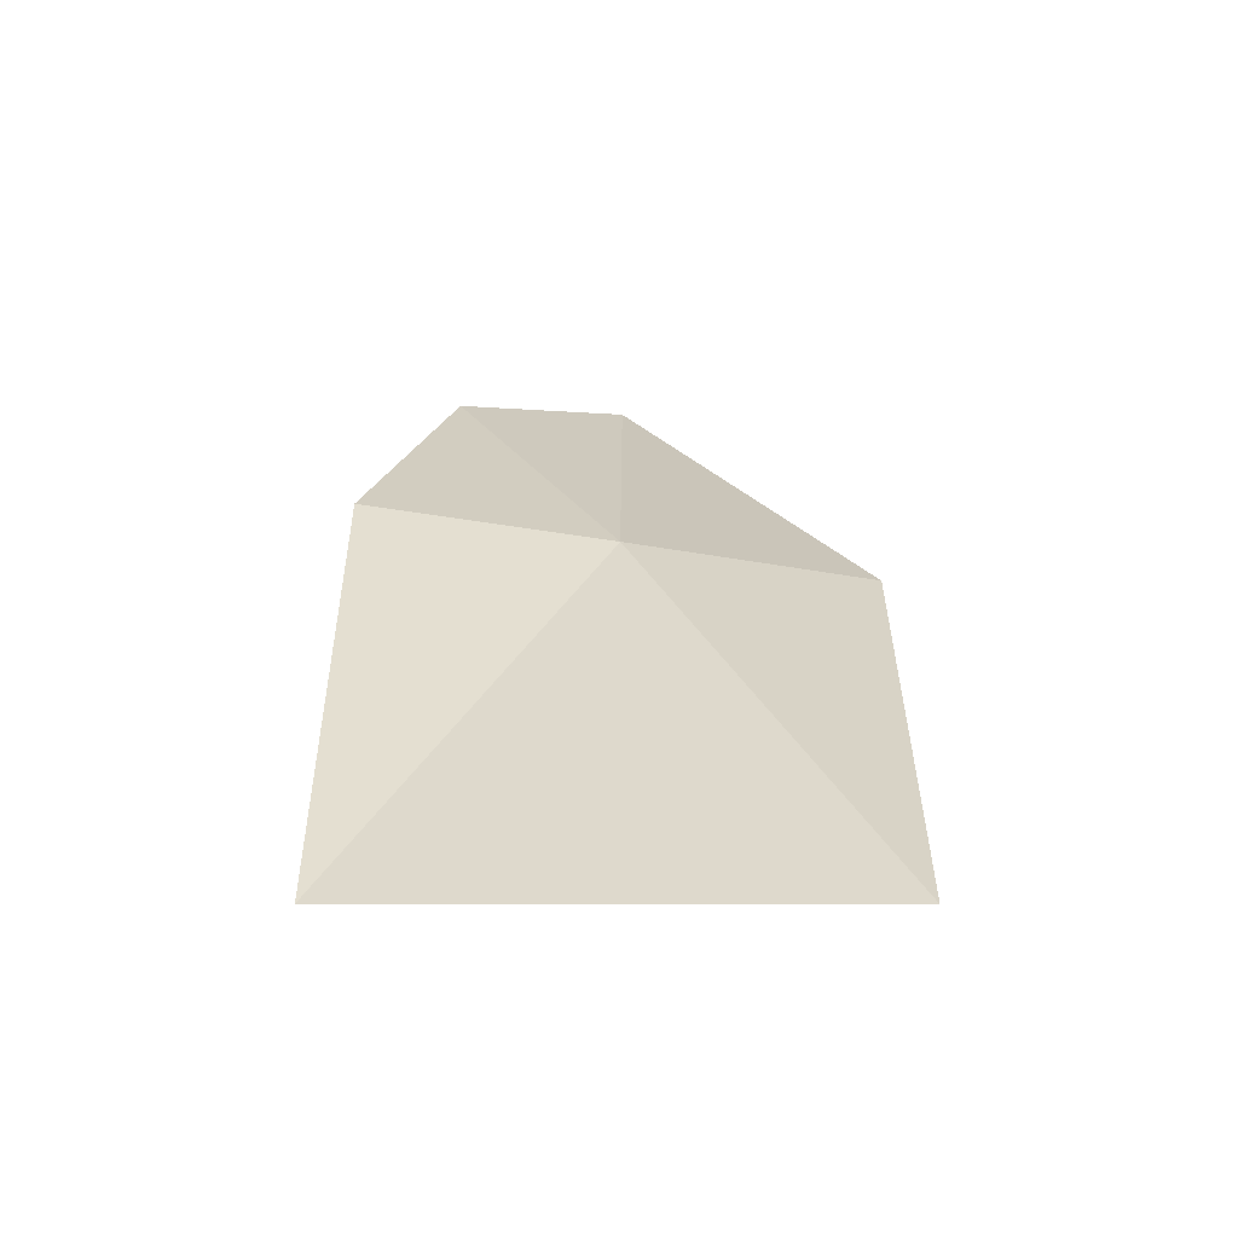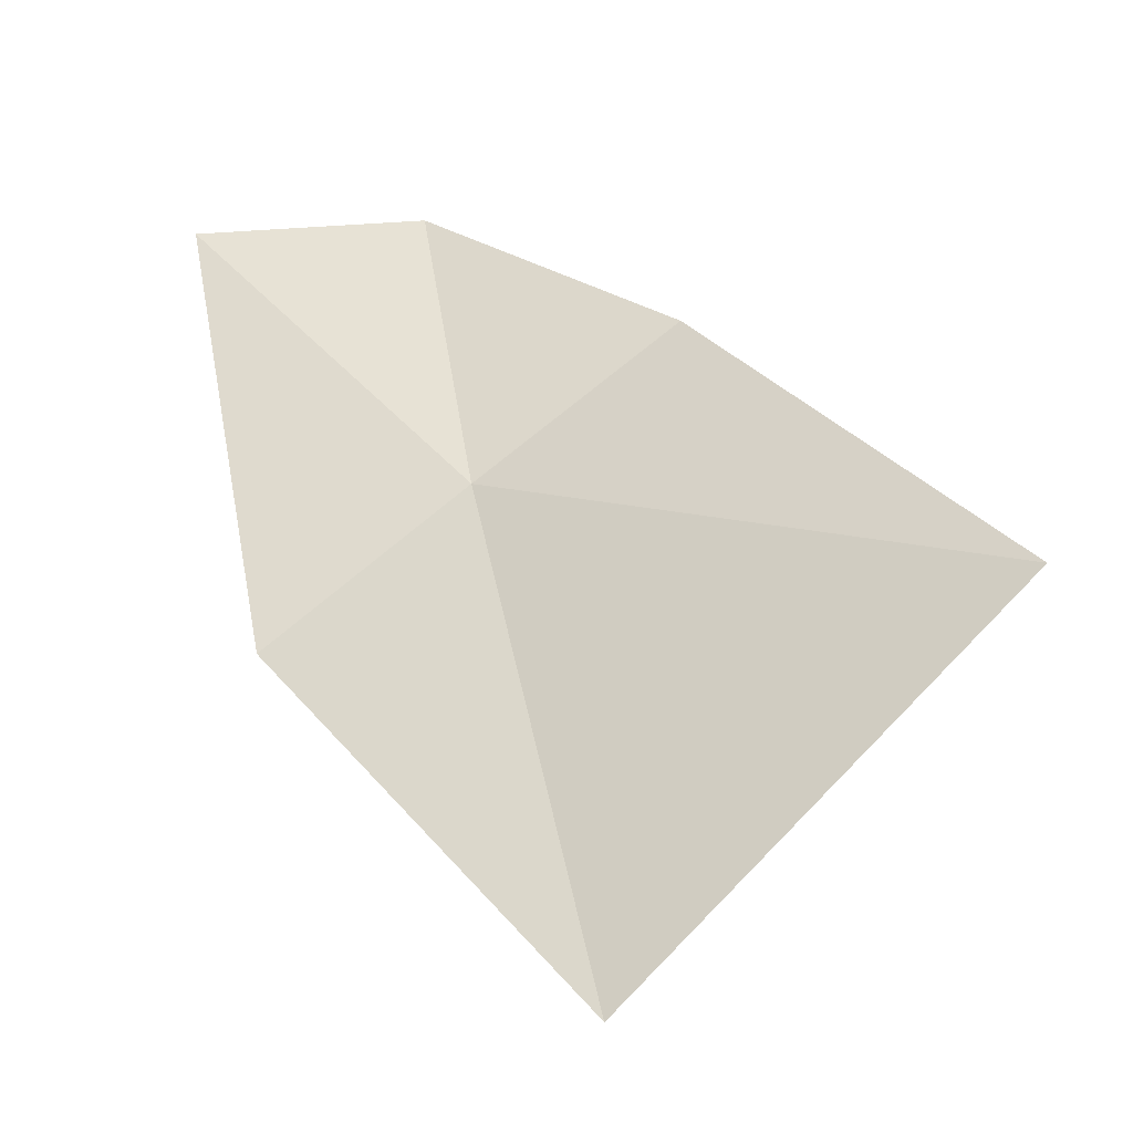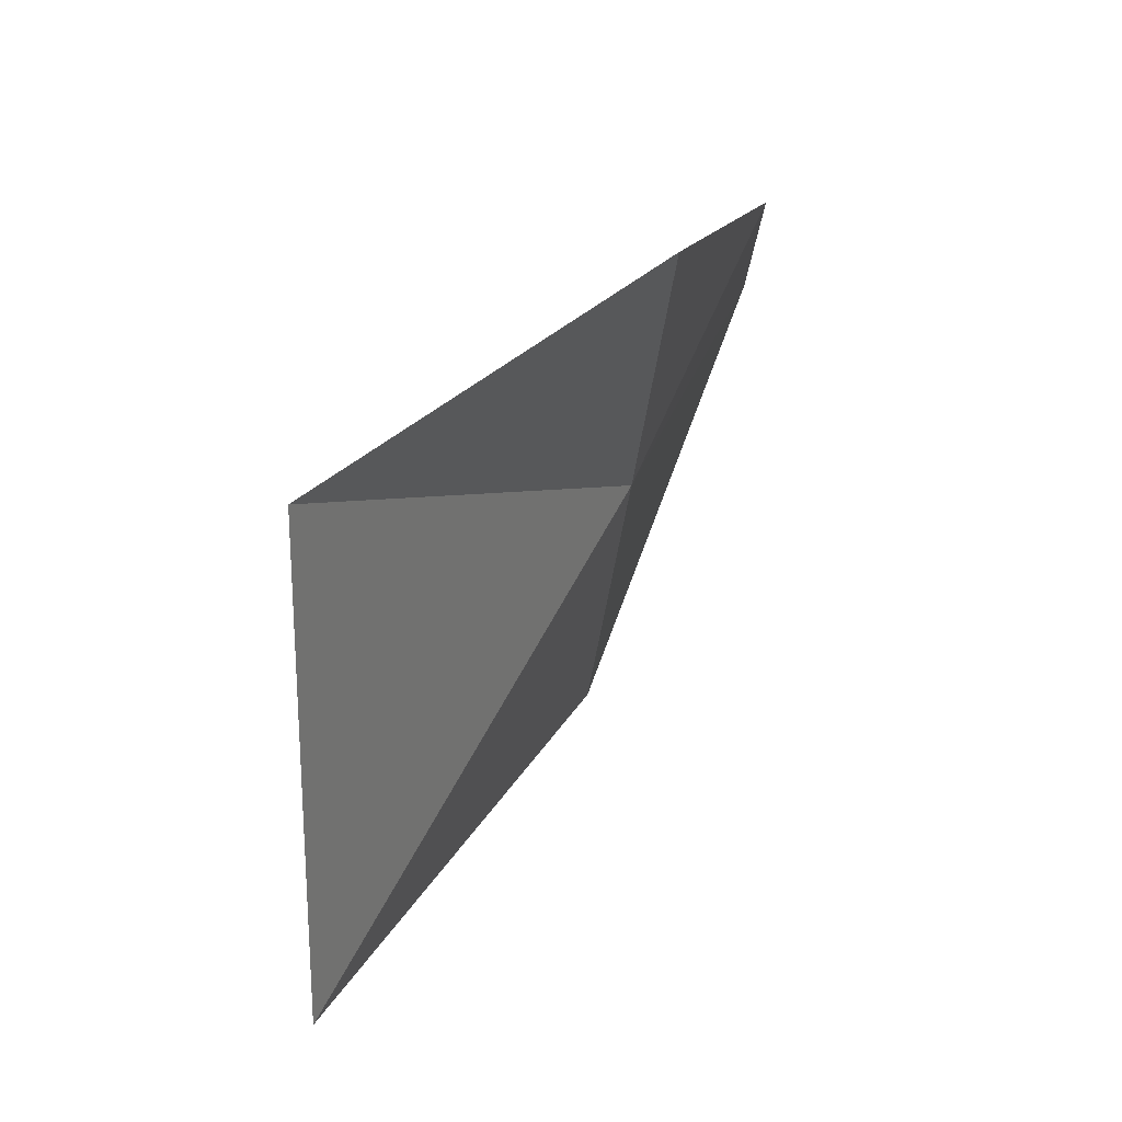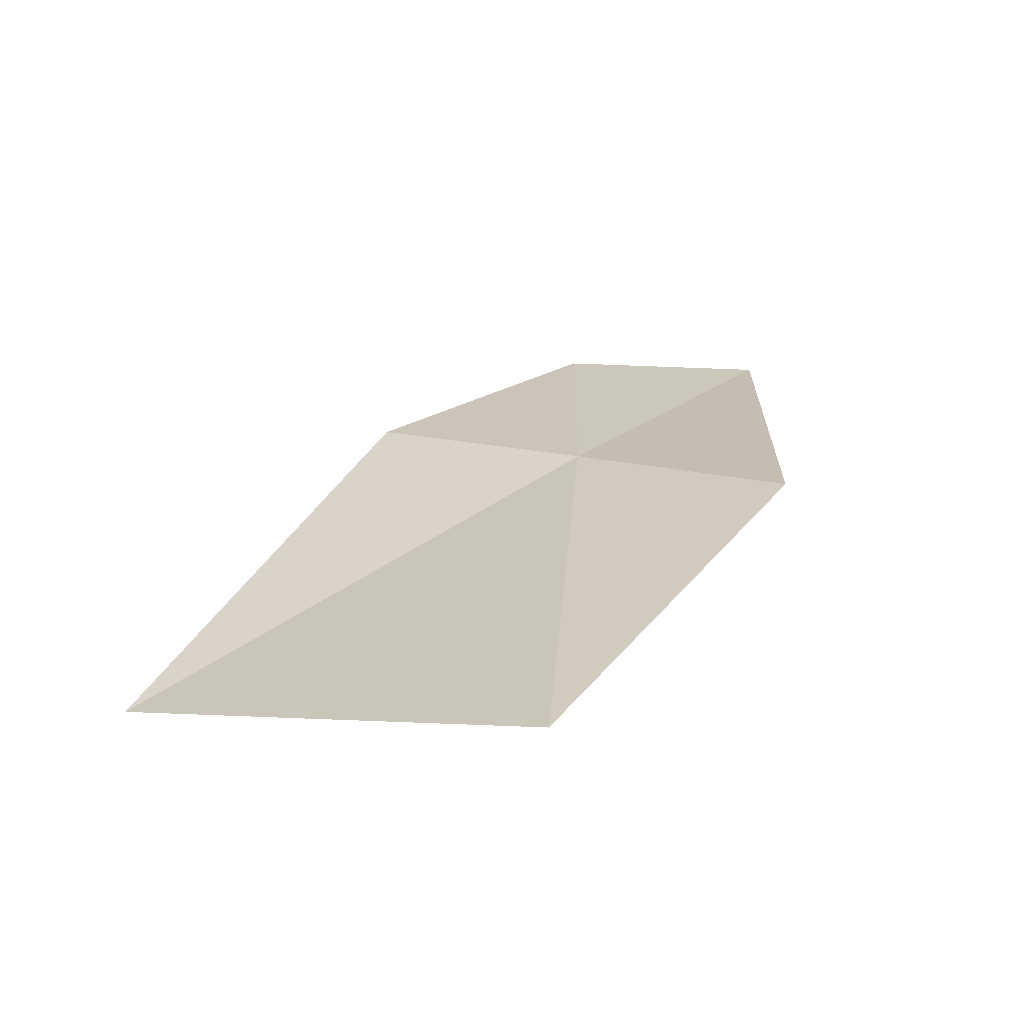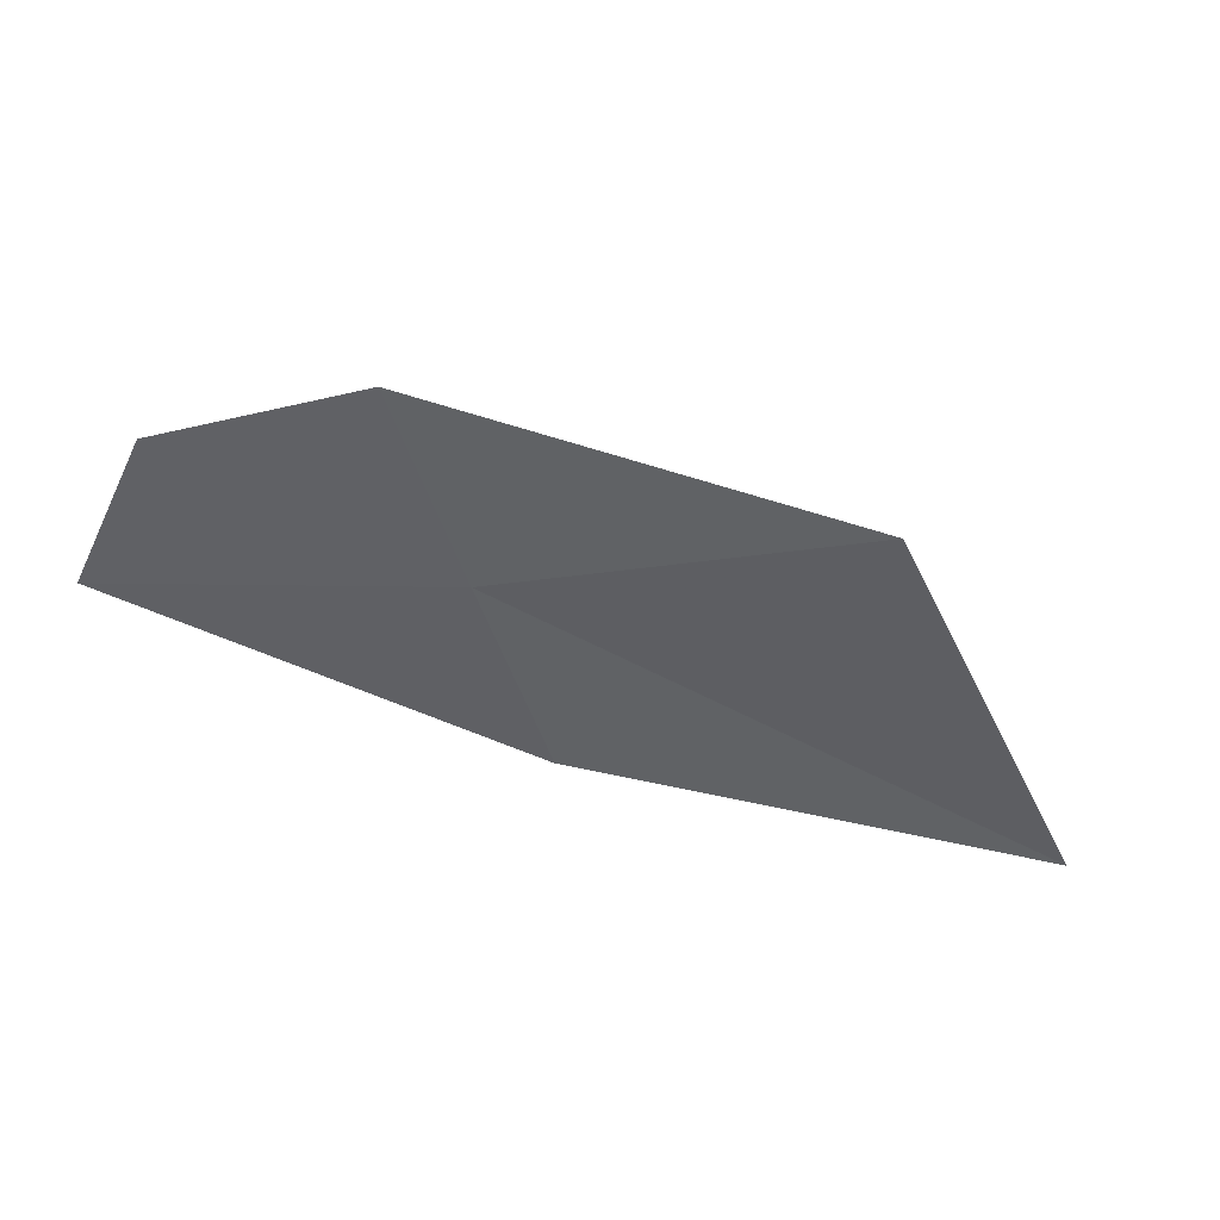
<metadata>
{"format":"obj","ext":"obj","renderer":"f3d","projection":"perspective","resolution":1024,"background":"white","views":[{"elev":2.2,"azim":135.3,"up":"+Y"},{"elev":-13.8,"azim":9.1,"up":"+Z"},{"elev":-14.3,"azim":89.2,"up":"+Z"},{"elev":-2.1,"azim":166.9,"up":"+Y"},{"elev":-37.6,"azim":67.0,"up":"+Y"}]}
</metadata>
<code>
v 58.49 49.78 39.71
v 60.5 48.71 39.08
v 57.75 49.63 39.08
v 57.26 50.32 40.95
v 58.18 50.33 40.95
v 59.13 48.71 37.7
v 59.24 49.92 40.34
f 1 4 3
f 1 3 6
f 1 6 2
f 1 7 5
f 1 2 7
f 1 5 4

</code>
